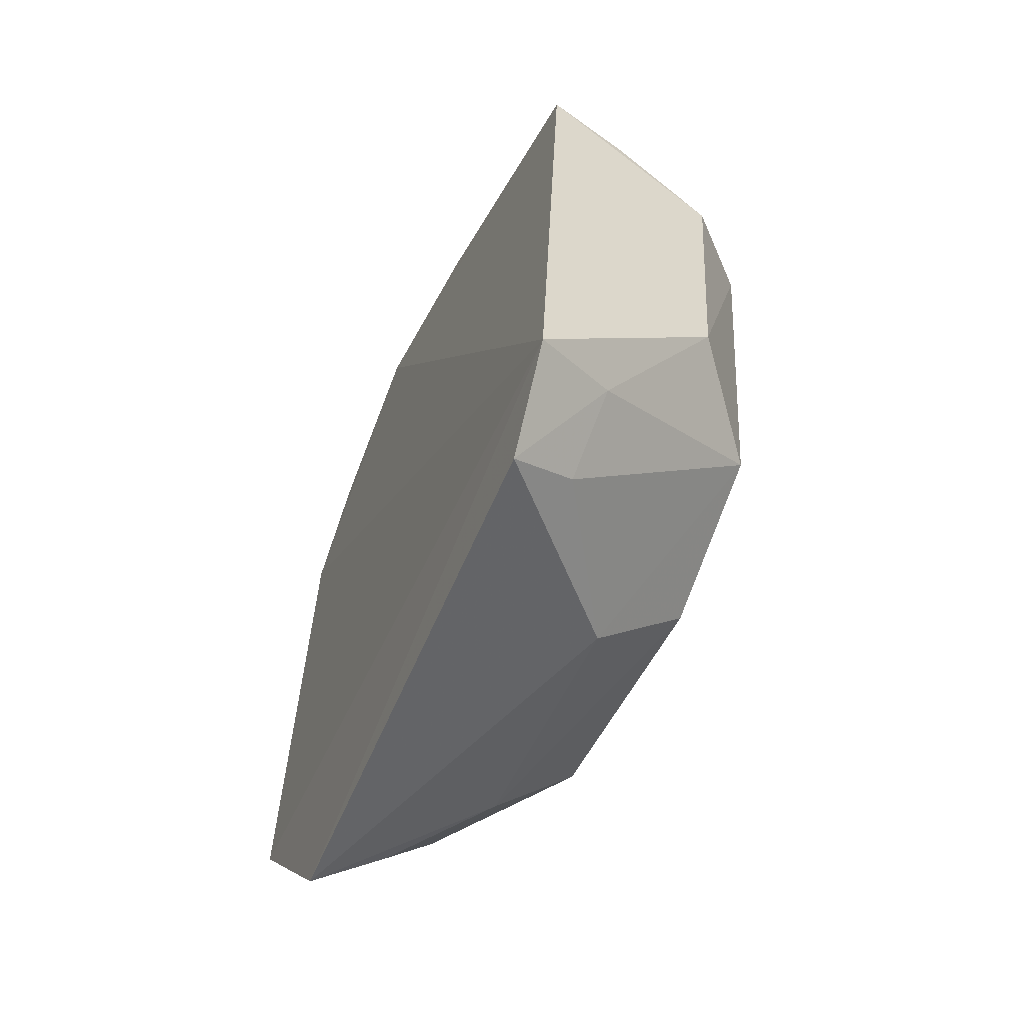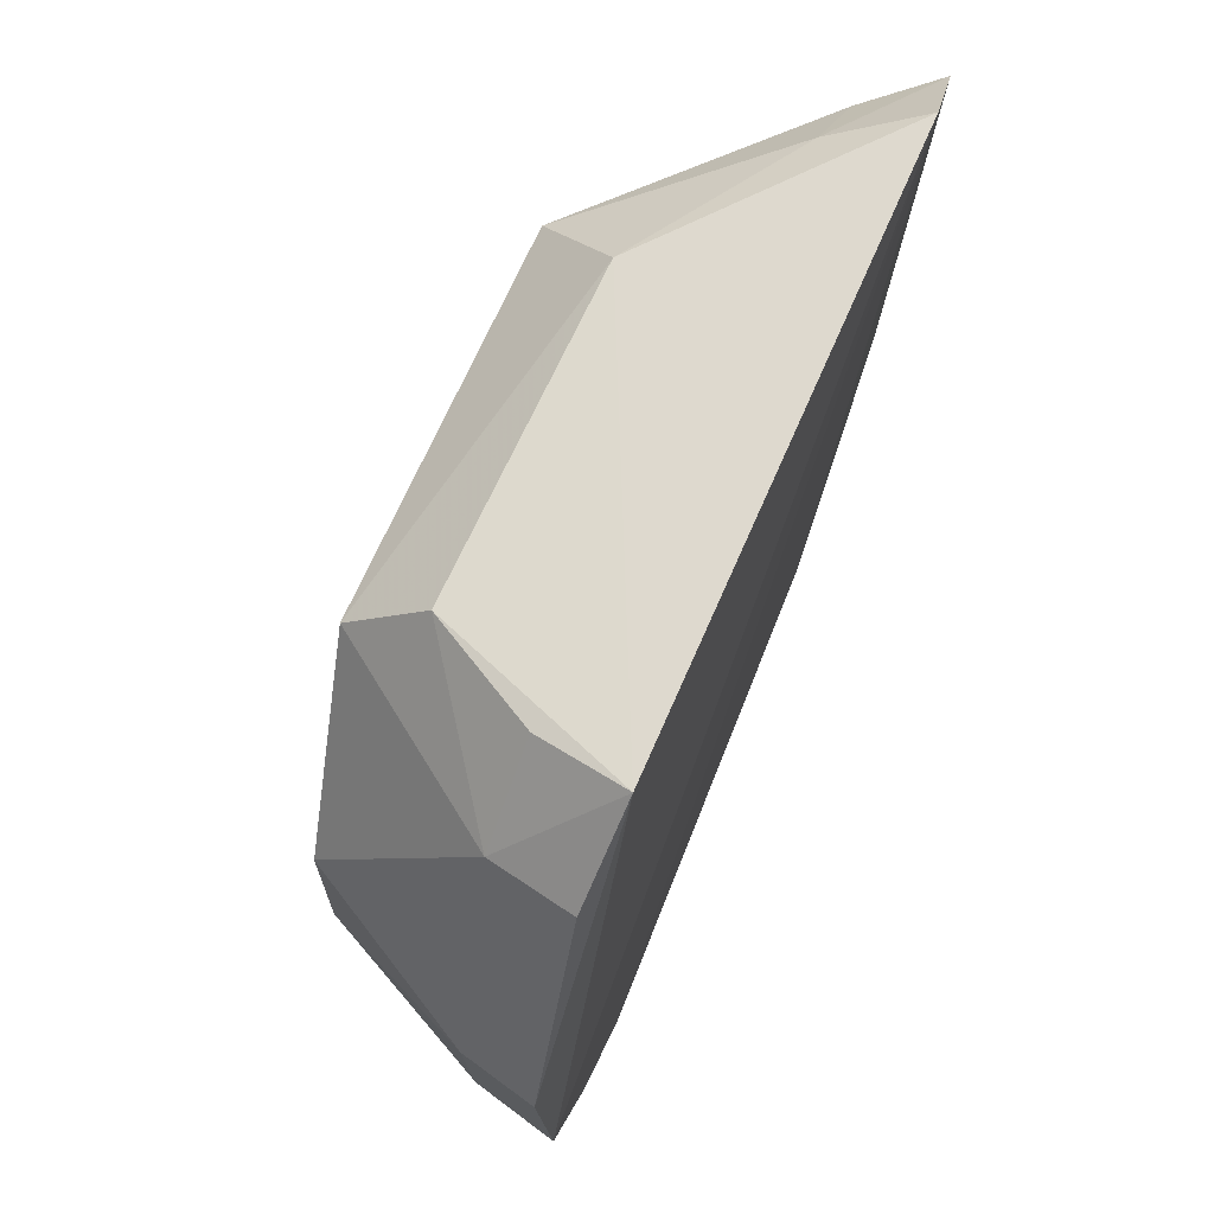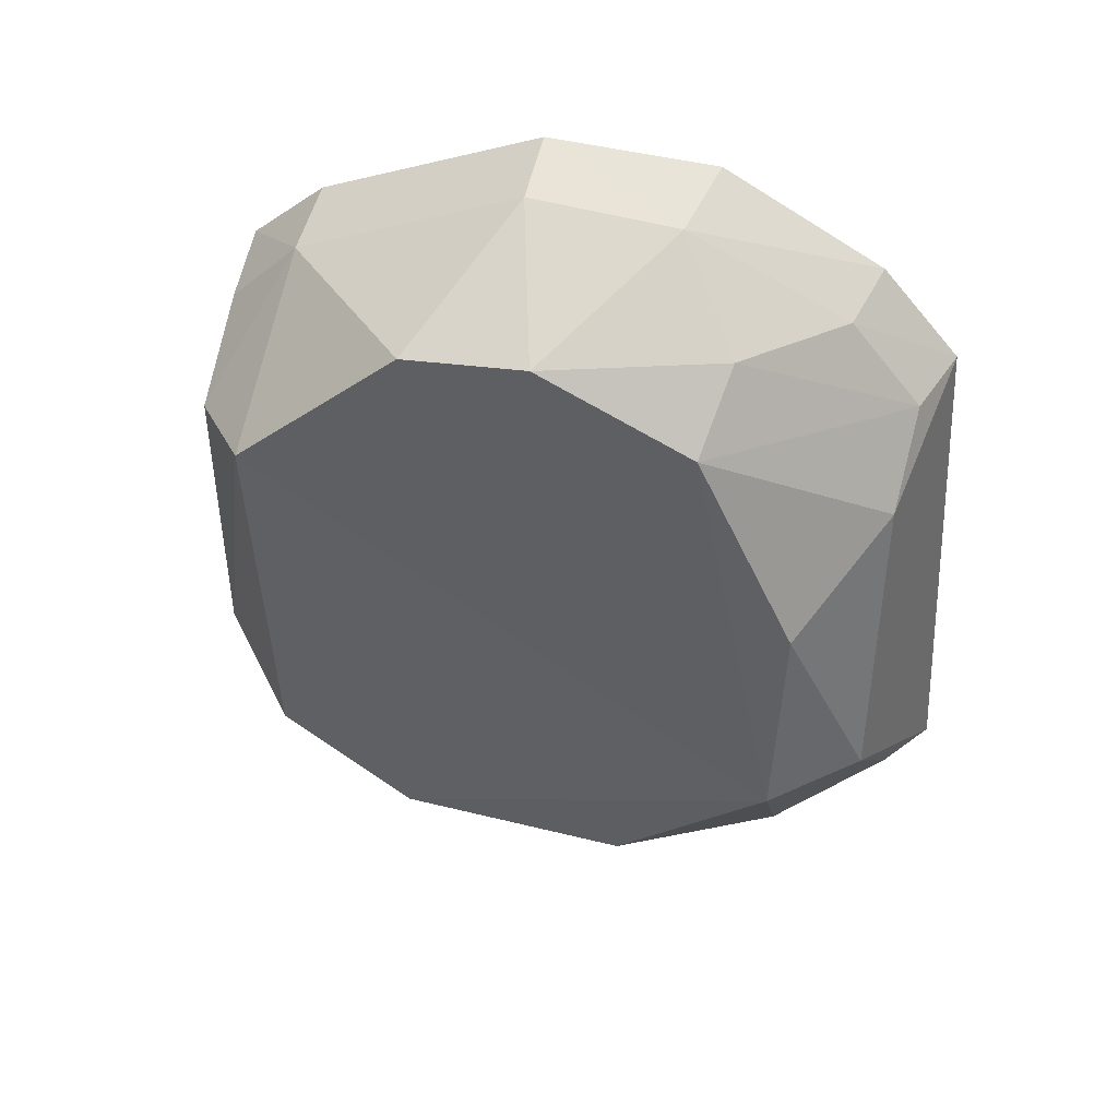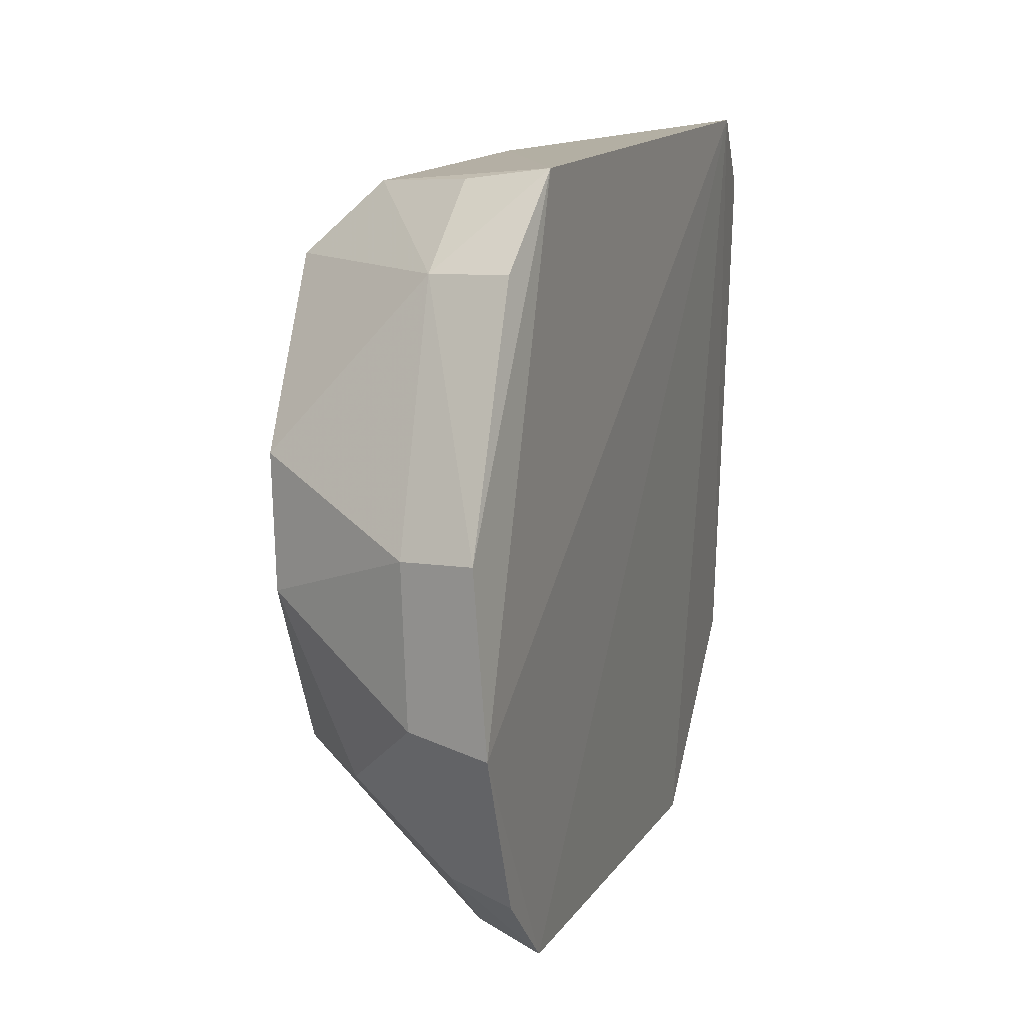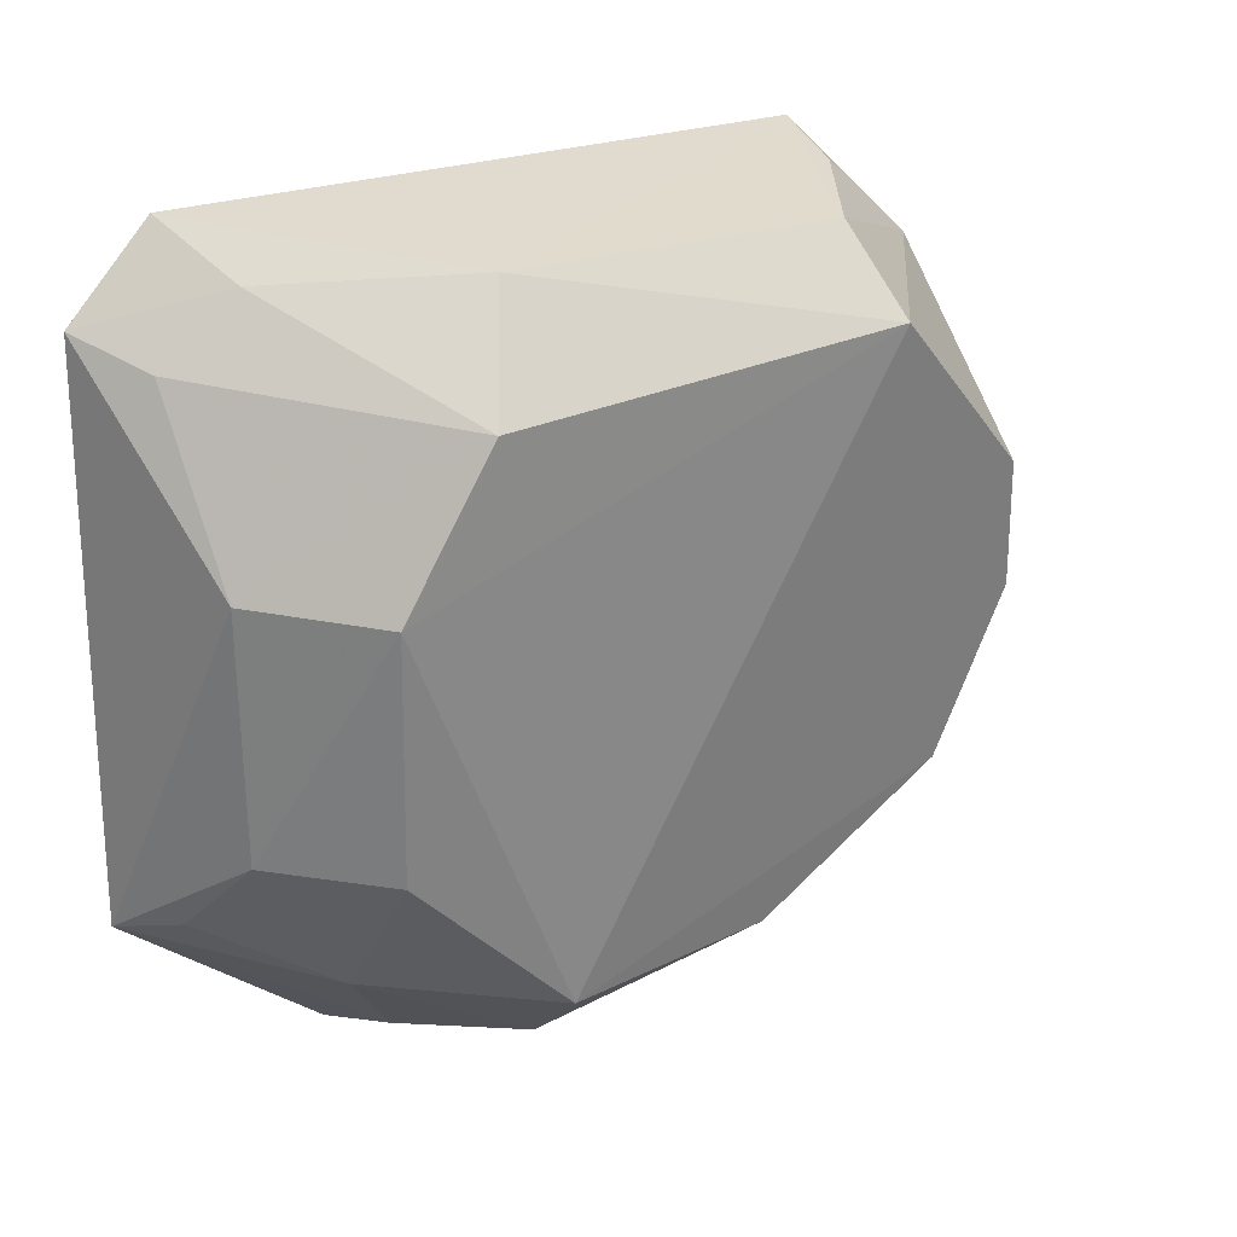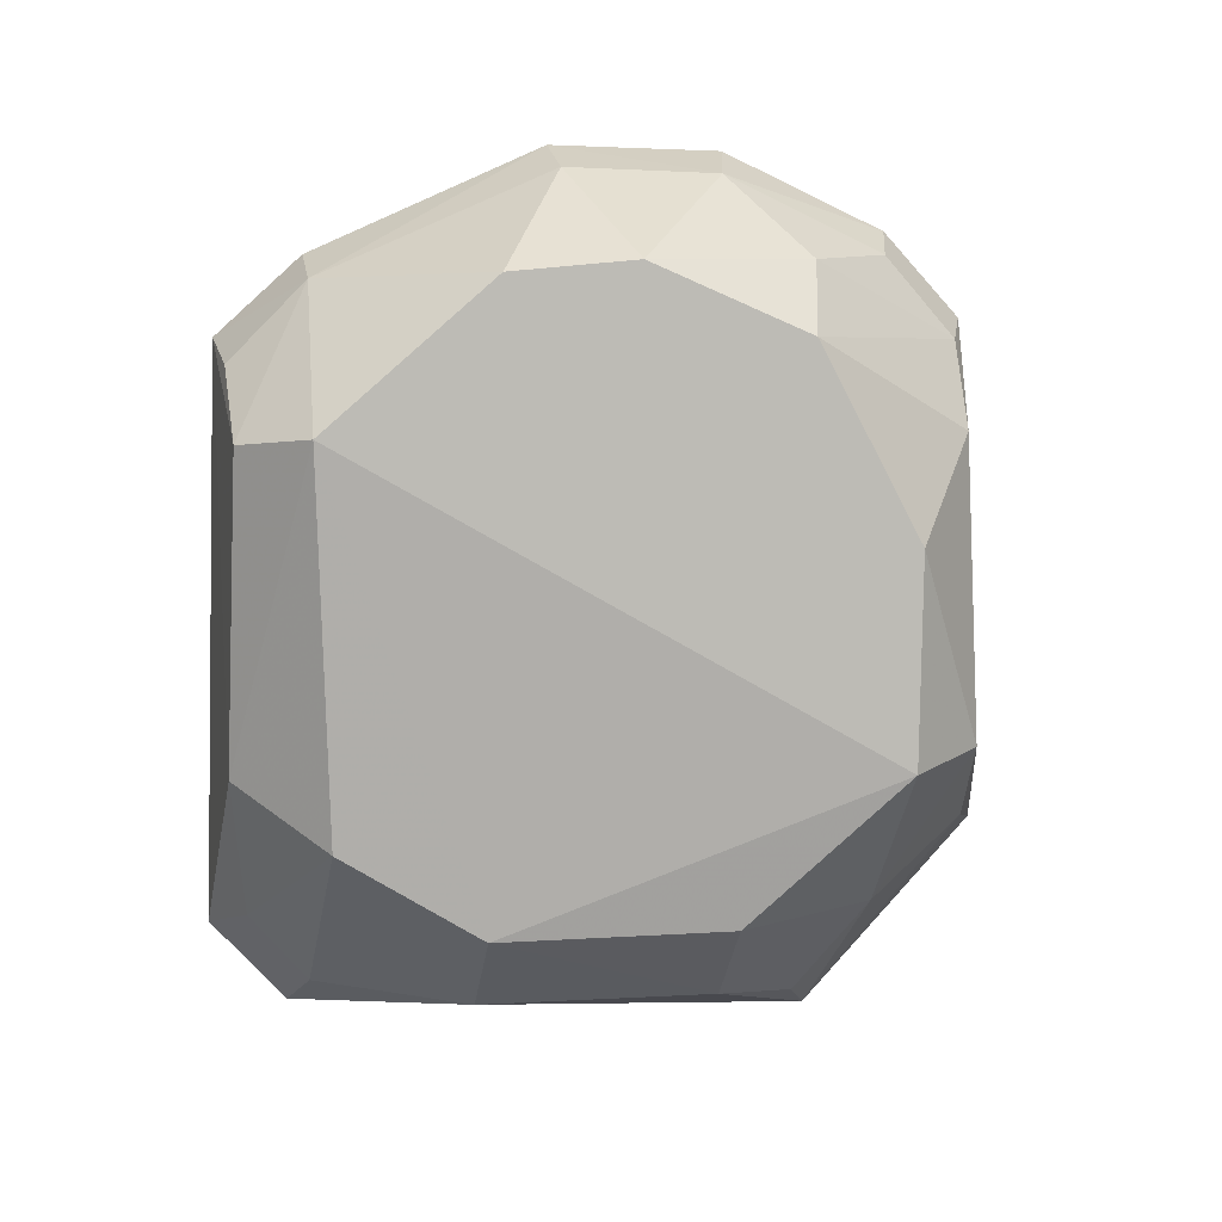
<metadata>
{"format":"obj","ext":"obj","renderer":"f3d","projection":"perspective","resolution":1024,"background":"white","views":[{"elev":-55.4,"azim":-24.7,"up":"+Y"},{"elev":69.4,"azim":-159.7,"up":"+Z"},{"elev":41.9,"azim":108.4,"up":"+Y"},{"elev":12.1,"azim":-162.9,"up":"+Z"},{"elev":28.4,"azim":55.6,"up":"+Z"},{"elev":9.6,"azim":82.0,"up":"+Y"}]}
</metadata>
<code>
v 0.2564 0.08057 -0.09839
v 0.2972 0.1216 -0.1835
v 0.2992 0.1684 -0.1032
v 0.2625 0.206 -0.1373
v 0.2597 0.1059 -0.2017
v 0.2943 0.1806 -0.1695
v 0.2605 0.1793 -0.09013
v 0.2957 0.1001 -0.1252
v 0.261 0.2052 -0.1626
v 0.2963 0.1893 -0.1278
v 0.2612 0.1813 -0.1979
v 0.2842 0.1208 -0.09119
v 0.2593 0.07751 -0.1764
v 0.2554 0.09271 -0.08715
v 0.2743 0.1879 -0.1034
v 0.2727 0.202 -0.1606
v 0.28 0.1665 -0.1945
v 0.2882 0.1668 -0.09303
v 0.2961 0.113 -0.1047
v 0.2802 0.09934 -0.1816
v 0.2813 0.08671 -0.1245
v 0.2732 0.2028 -0.1381
v 0.2625 0.1908 -0.1029
v 0.2951 0.1908 -0.1462
v 0.2614 0.1938 -0.1864
v 0.2708 0.1907 -0.1844
v 0.295 0.1523 -0.1844
v 0.2858 0.1226 -0.195
v 0.2731 0.1763 -0.09192
v 0.2678 0.09714 -0.09297
v 0.2718 0.1093 -0.197
v 0.2947 0.1 -0.1598
v 0.2664 0.08657 -0.1017
v 0.2844 0.1905 -0.1714
v 0.2706 0.1788 -0.1948
v 0.2693 0.08285 -0.1725
v 0.2814 0.08675 -0.1593
f 8 2 3
f 9 7 4
f 10 3 2
f 14 7 9
f 14 12 7
f 14 9 11
f 14 11 5
f 14 13 1
f 14 5 13
f 15 3 10
f 16 9 4
f 17 5 11
f 18 12 3
f 18 7 12
f 18 3 15
f 19 8 3
f 19 3 12
f 21 1 13
f 21 8 19
f 22 15 10
f 22 4 15
f 22 16 4
f 23 15 4
f 23 4 7
f 23 7 15
f 24 10 2
f 24 2 6
f 24 22 10
f 24 16 22
f 25 11 9
f 25 9 16
f 26 11 25
f 26 25 16
f 27 17 6
f 27 6 2
f 28 5 17
f 28 2 20
f 28 27 2
f 28 17 27
f 29 18 15
f 29 15 7
f 29 7 18
f 30 14 1
f 30 19 12
f 30 12 14
f 31 20 13
f 31 13 5
f 31 28 20
f 31 5 28
f 32 20 2
f 32 2 8
f 33 21 19
f 33 1 21
f 33 30 1
f 33 19 30
f 34 24 6
f 34 16 24
f 34 26 16
f 35 17 11
f 35 11 26
f 35 26 34
f 35 34 6
f 35 6 17
f 36 13 20
f 36 20 32
f 37 32 8
f 37 8 21
f 37 36 32
f 37 21 13
f 37 13 36

</code>
